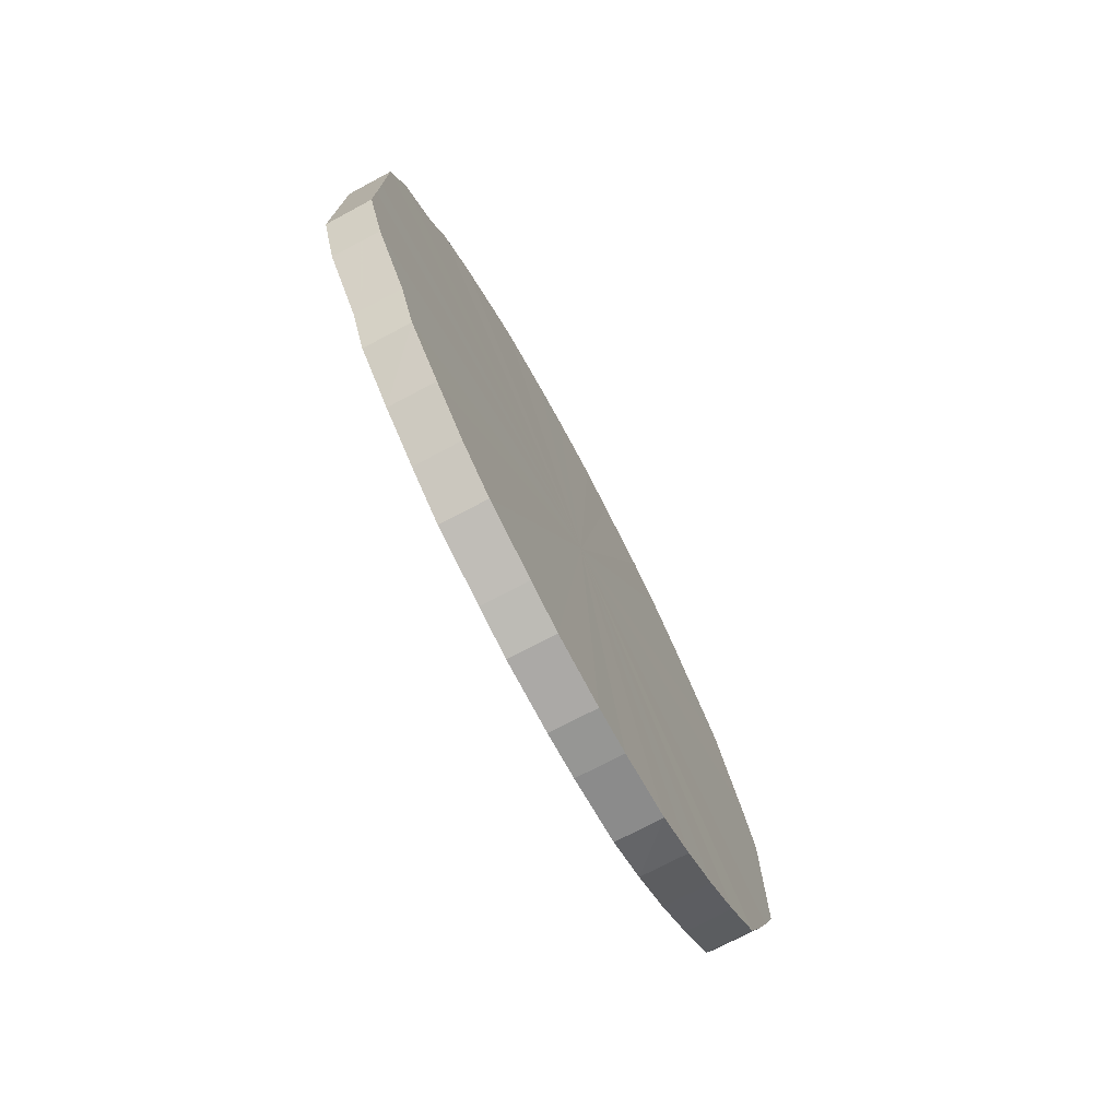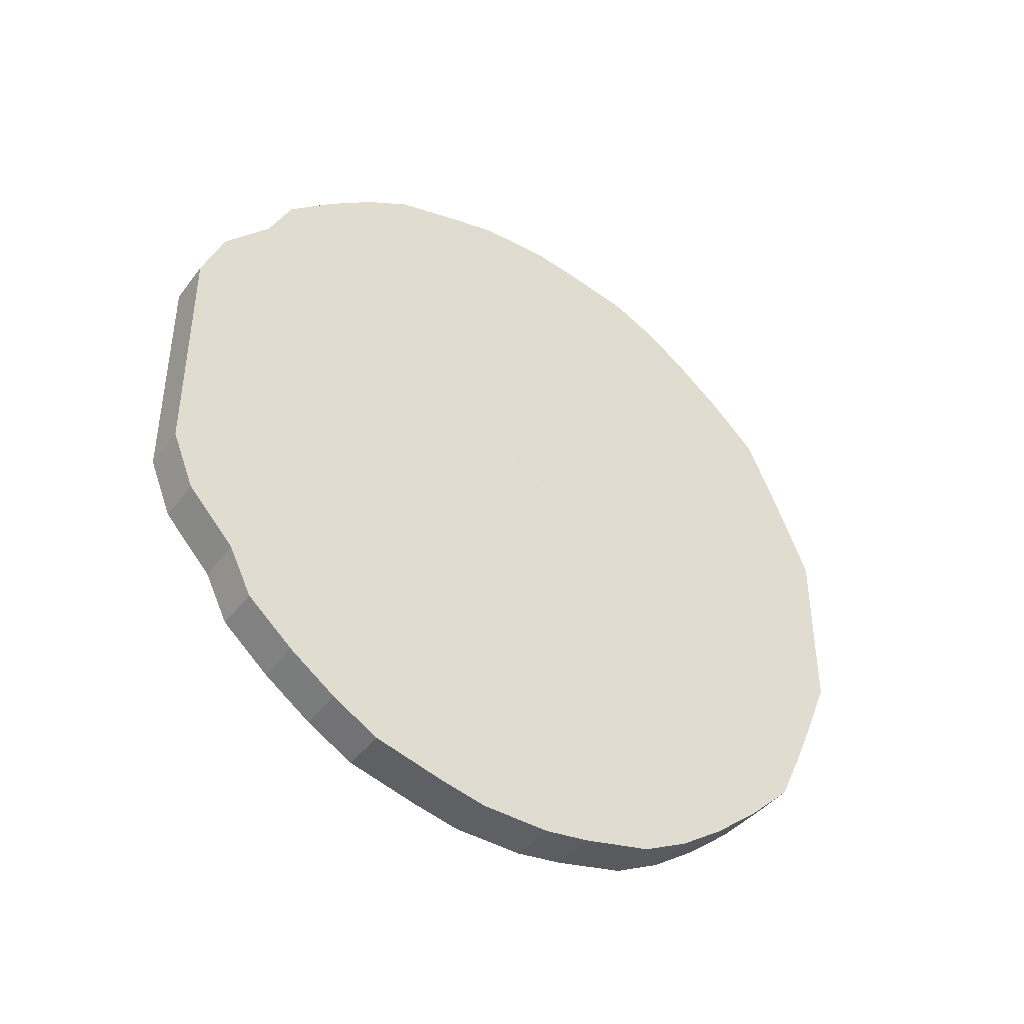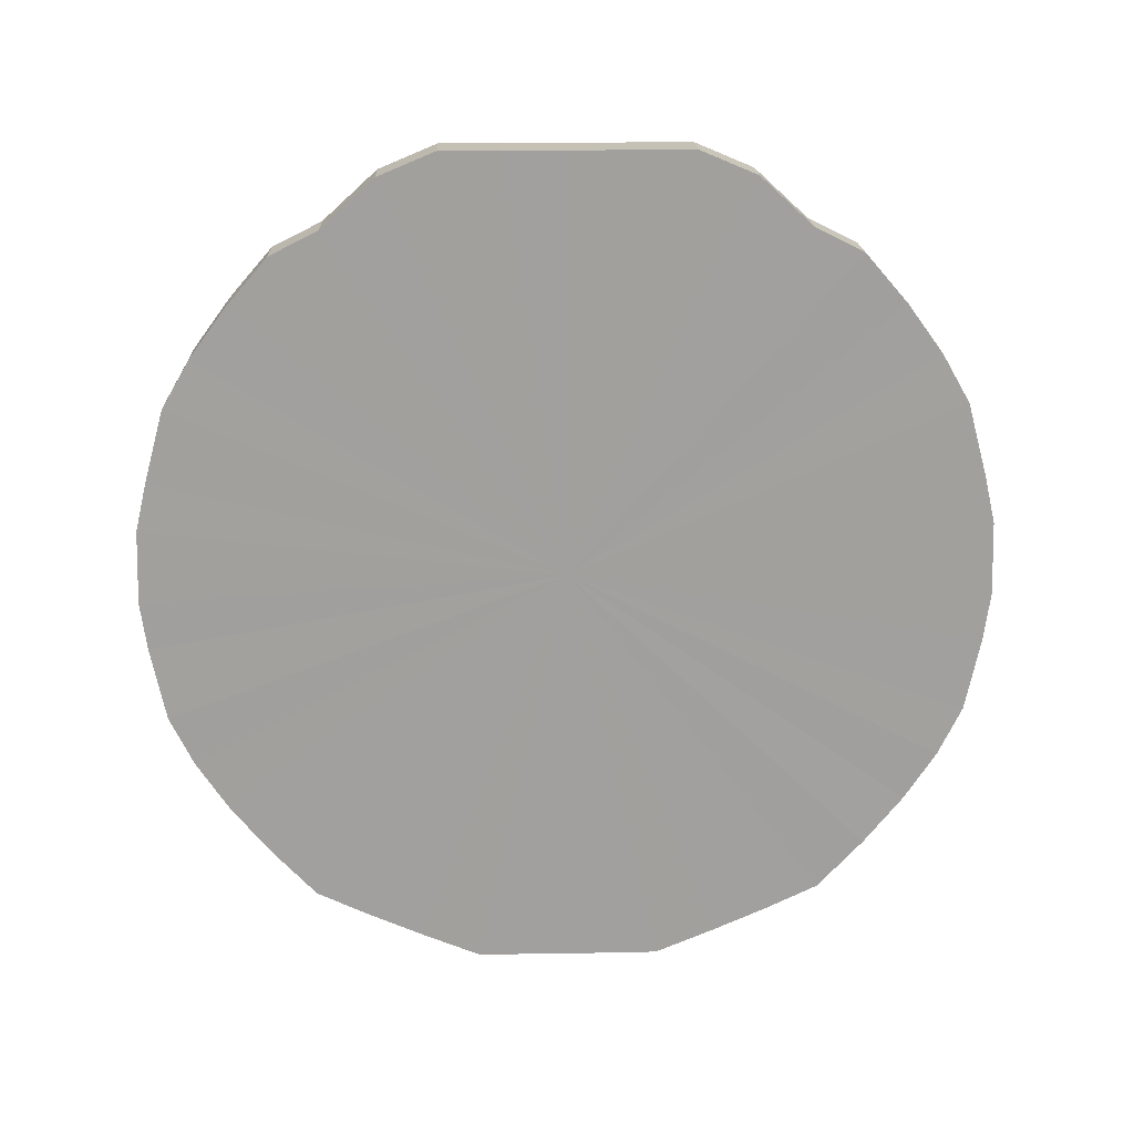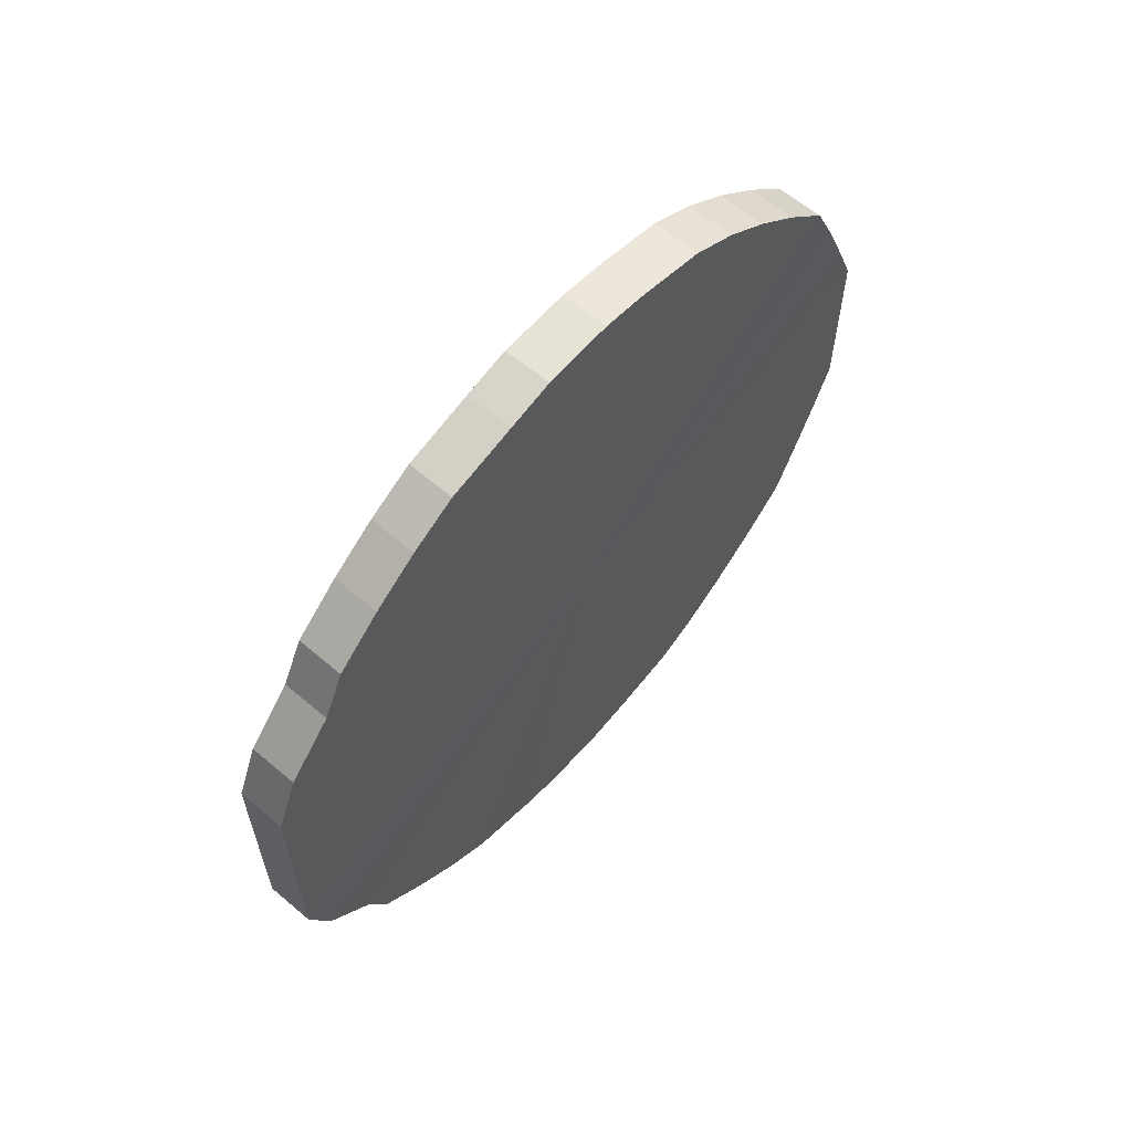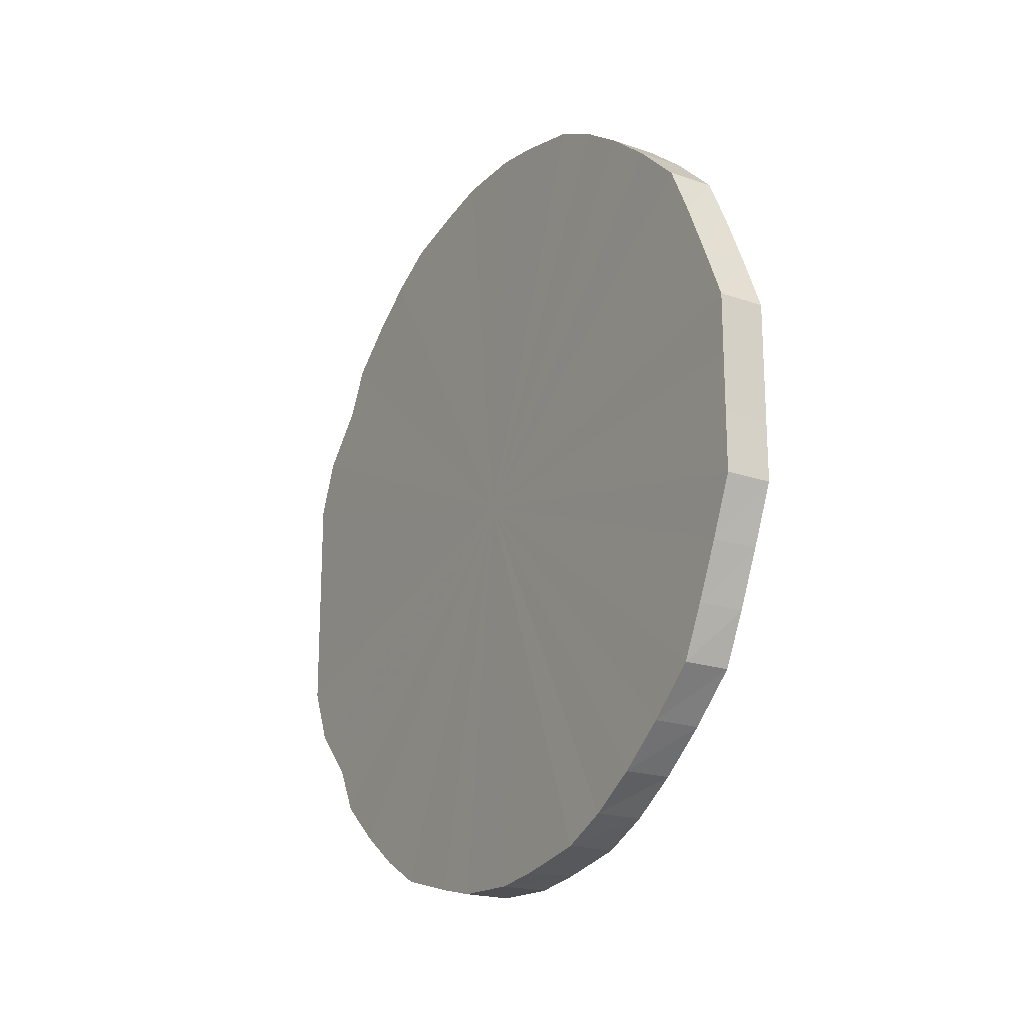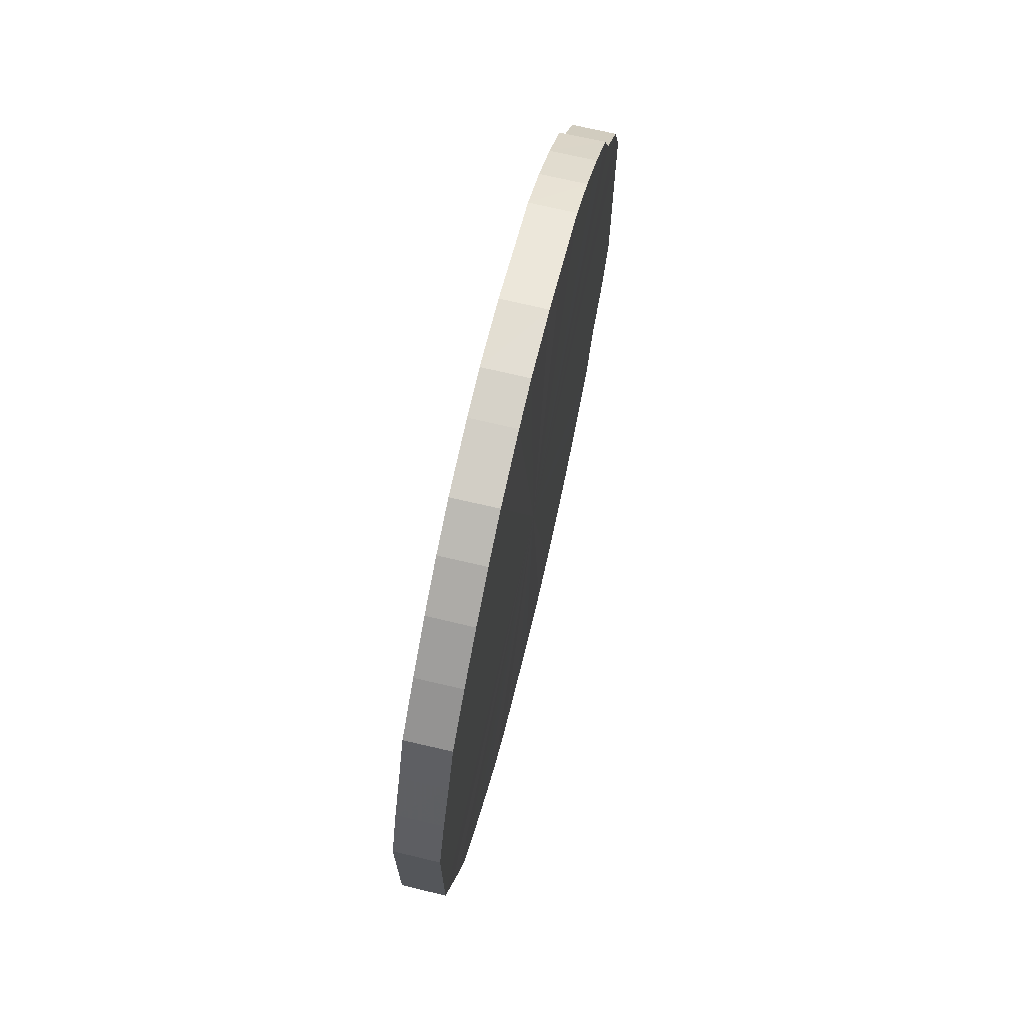
<metadata>
{"format":"obj","ext":"obj","renderer":"f3d","projection":"perspective","resolution":1024,"background":"white","views":[{"elev":-74.2,"azim":-152.1,"up":"+Z"},{"elev":-41.5,"azim":-124.0,"up":"+Z"},{"elev":18.5,"azim":88.0,"up":"+Y"},{"elev":61.6,"azim":-139.0,"up":"+Z"},{"elev":-19.9,"azim":-32.3,"up":"+Z"},{"elev":69.2,"azim":13.3,"up":"+Z"}]}
</metadata>
<code>
o 6820
v 2253 1881 17.11
v 2253 1881 17.08
v 2253 1881 17.11
v 2253 1881 17.06
v 2253 1881 17.08
v 2253 1881 17.13
v 2253 1881 17.13
v 2253 1881 17.04
v 2253 1881 17.06
v 2253 1881 17.16
v 2253 1881 17.16
v 2253 1881 17.01
v 2253 1881 17.04
v 2253 1881 17.18
v 2253 1881 17.18
v 2253 1881 16.99
v 2253 1881 17.01
v 2253 1881 17.2
v 2253 1881 17.2
v 2253 1881 16.98
v 2253 1881 16.99
v 2253 1881 17.22
v 2253 1881 17.22
v 2253 1881 16.96
v 2253 1881 16.98
v 2253 1881 17.24
v 2253 1881 17.24
v 2253 1881 16.95
v 2253 1881 16.96
v 2253 1881 17.26
v 2253 1881 17.26
v 2253 1881 16.94
v 2253 1881 16.95
v 2253 1881 17.27
v 2253 1881 17.27
v 2253 1881 16.94
v 2253 1881 16.94
v 2253 1881 17.28
v 2253 1881 17.28
v 2253 1881 16.94
v 2253 1881 16.94
v 2253 1881 17.28
v 2253 1881 17.28
v 2253 1881 16.94
v 2253 1881 16.94
v 2253 1881 17.28
v 2253 1881 17.28
v 2253 1881 16.95
v 2253 1881 16.94
v 2253 1881 17.28
v 2253 1881 17.28
v 2253 1881 16.96
v 2253 1881 16.95
v 2253 1881 17.27
v 2253 1881 17.27
v 2253 1881 16.97
v 2253 1881 16.96
v 2253 1881 17.26
v 2253 1881 17.26
v 2253 1881 16.99
v 2253 1881 16.97
v 2253 1881 17.25
v 2253 1881 17.25
v 2253 1881 17
v 2253 1881 16.99
v 2253 1881 17.23
v 2253 1881 17.23
v 2253 1880 17.03
v 2253 1881 17
v 2253 1881 17.22
v 2253 1881 17.22
v 2253 1880 17.05
v 2253 1880 17.03
v 2253 1880 17.19
v 2253 1880 17.19
v 2253 1880 17.07
v 2253 1880 17.05
v 2253 1880 17.17
v 2253 1880 17.17
v 2253 1880 17.1
v 2253 1880 17.07
v 2253 1880 17.15
v 2253 1880 17.15
v 2253 1880 17.12
v 2253 1880 17.1
v 2253 1880 17.12
v 2253 1881 17.11
v 2253 1881 17.08
v 2253 1881 17.08
v 2253 1881 17.06
v 2253 1881 17.06
v 2253 1881 17.13
v 2253 1881 17.11
v 2253 1881 17.16
v 2253 1881 17.13
v 2253 1881 17.04
v 2253 1881 17.04
v 2253 1881 17.18
v 2253 1881 17.16
v 2253 1881 17.2
v 2253 1881 17.18
v 2253 1881 17.01
v 2253 1881 17.01
v 2253 1881 17.22
v 2253 1881 17.2
v 2253 1881 17.24
v 2253 1881 17.22
v 2253 1881 16.99
v 2253 1881 16.99
v 2253 1881 17.26
v 2253 1881 17.24
v 2253 1881 17.27
v 2253 1881 17.26
v 2253 1881 16.98
v 2253 1881 16.98
v 2253 1881 17.28
v 2253 1881 17.27
v 2253 1881 17.28
v 2253 1881 17.28
v 2253 1881 16.96
v 2253 1881 16.96
v 2253 1881 17.28
v 2253 1881 17.28
v 2253 1881 17.28
v 2253 1881 17.28
v 2253 1881 16.95
v 2253 1881 16.95
v 2253 1881 17.27
v 2253 1881 17.28
v 2253 1881 17.26
v 2253 1881 17.27
v 2253 1881 16.94
v 2253 1881 16.94
v 2253 1881 17.25
v 2253 1881 17.26
v 2253 1881 17.23
v 2253 1881 17.25
v 2253 1881 16.94
v 2253 1881 16.94
v 2253 1881 17.22
v 2253 1881 17.23
v 2253 1880 17.19
v 2253 1881 17.22
v 2253 1881 16.94
v 2253 1881 16.94
v 2253 1880 17.17
v 2253 1880 17.19
v 2253 1880 17.15
v 2253 1880 17.17
v 2253 1881 16.94
v 2253 1881 16.94
v 2253 1880 17.12
v 2253 1880 17.15
v 2253 1880 17.1
v 2253 1880 17.12
v 2253 1881 16.95
v 2253 1881 16.95
v 2253 1880 17.07
v 2253 1880 17.1
v 2253 1880 17.05
v 2253 1880 17.07
v 2253 1881 16.96
v 2253 1881 16.96
v 2253 1880 17.03
v 2253 1880 17.05
v 2253 1881 17
v 2253 1880 17.03
v 2253 1881 16.97
v 2253 1881 16.97
v 2253 1881 16.99
v 2253 1881 17
v 2253 1881 16.99
v 2253 1881 17.11
v 2253 1881 17.08
v 2253 1881 17.11
v 2253 1881 17.06
v 2253 1881 17.13
v 2253 1881 17.04
v 2253 1881 17.16
v 2253 1881 17.01
v 2253 1881 17.18
v 2253 1881 16.99
v 2253 1881 17.2
v 2253 1881 16.98
v 2253 1881 17.22
v 2253 1881 16.96
v 2253 1881 17.24
v 2253 1881 16.95
v 2253 1881 17.26
v 2253 1881 16.94
v 2253 1881 17.27
v 2253 1881 16.94
v 2253 1881 17.28
v 2253 1881 16.94
v 2253 1881 17.28
v 2253 1881 16.94
v 2253 1881 17.28
v 2253 1881 16.95
v 2253 1881 17.28
v 2253 1881 16.96
v 2253 1881 17.27
v 2253 1881 16.97
v 2253 1881 17.26
v 2253 1881 16.99
v 2253 1881 17.25
v 2253 1881 17
v 2253 1881 17.23
v 2253 1880 17.03
v 2253 1881 17.22
v 2253 1880 17.05
v 2253 1880 17.19
v 2253 1880 17.07
v 2253 1880 17.17
v 2253 1880 17.1
v 2253 1880 17.15
v 2253 1880 17.12
v 2253 1881 17.11
v 2253 1881 17.11
v 2253 1881 17.08
v 2253 1881 17.13
v 2253 1881 17.06
v 2253 1881 17.16
v 2253 1881 17.04
v 2253 1881 17.18
v 2253 1881 17.01
v 2253 1881 17.2
v 2253 1881 16.99
v 2253 1881 17.22
v 2253 1881 16.98
v 2253 1881 17.24
v 2253 1881 16.96
v 2253 1881 17.26
v 2253 1881 16.95
v 2253 1881 17.27
v 2253 1881 16.94
v 2253 1881 17.28
v 2253 1881 16.94
v 2253 1881 17.28
v 2253 1881 16.94
v 2253 1881 17.28
v 2253 1881 16.94
v 2253 1881 17.28
v 2253 1881 16.95
v 2253 1881 17.27
v 2253 1881 16.96
v 2253 1881 17.26
v 2253 1881 16.97
v 2253 1881 17.25
v 2253 1881 16.99
v 2253 1881 17.23
v 2253 1881 17
v 2253 1881 17.22
v 2253 1880 17.03
v 2253 1880 17.19
v 2253 1880 17.05
v 2253 1880 17.17
v 2253 1880 17.07
v 2253 1880 17.15
v 2253 1880 17.1
v 2253 1880 17.12
f 1 2 3
f 2 4 5
f 6 1 7
f 4 8 9
f 10 6 11
f 8 12 13
f 14 10 15
f 12 16 17
f 18 14 19
f 16 20 21
f 22 18 23
f 20 24 25
f 26 22 27
f 24 28 29
f 30 26 31
f 28 32 33
f 34 30 35
f 32 36 37
f 38 34 39
f 36 40 41
f 42 38 43
f 40 44 45
f 46 42 47
f 44 48 49
f 50 46 51
f 48 52 53
f 54 50 55
f 52 56 57
f 58 54 59
f 56 60 61
f 62 58 63
f 60 64 65
f 66 62 67
f 64 68 69
f 70 66 71
f 68 72 73
f 74 70 75
f 72 76 77
f 78 74 79
f 76 80 81
f 82 78 83
f 80 84 85
f 84 82 86
f 87 88 89
f 89 90 91
f 92 93 87
f 94 95 92
f 91 96 97
f 98 99 94
f 100 101 98
f 97 102 103
f 104 105 100
f 106 107 104
f 103 108 109
f 110 111 106
f 112 113 110
f 109 114 115
f 116 117 112
f 118 119 116
f 115 120 121
f 122 123 118
f 124 125 122
f 121 126 127
f 128 129 124
f 130 131 128
f 127 132 133
f 134 135 130
f 136 137 134
f 133 138 139
f 140 141 136
f 142 143 140
f 139 144 145
f 146 147 142
f 148 149 146
f 145 150 151
f 152 153 148
f 154 155 152
f 151 156 157
f 158 159 154
f 160 161 158
f 157 162 163
f 164 165 160
f 166 167 164
f 163 168 169
f 170 171 166
f 169 172 170
f 173 174 175
f 173 176 174
f 173 175 177
f 173 178 176
f 173 177 179
f 173 180 178
f 173 179 181
f 173 182 180
f 173 181 183
f 173 184 182
f 173 183 185
f 173 186 184
f 173 185 187
f 173 188 186
f 173 187 189
f 173 190 188
f 173 189 191
f 173 192 190
f 173 191 193
f 173 194 192
f 173 193 195
f 173 196 194
f 173 195 197
f 173 198 196
f 173 197 199
f 173 200 198
f 173 199 201
f 173 202 200
f 173 201 203
f 173 204 202
f 173 203 205
f 173 206 204
f 173 205 207
f 173 208 206
f 173 207 209
f 173 210 208
f 173 209 211
f 173 212 210
f 173 211 213
f 173 214 212
f 173 213 215
f 173 216 214
f 173 215 216
f 217 218 219
f 217 220 218
f 217 219 221
f 217 222 220
f 217 221 223
f 217 224 222
f 217 223 225
f 217 226 224
f 217 225 227
f 217 228 226
f 217 227 229
f 217 230 228
f 217 229 231
f 217 232 230
f 217 231 233
f 217 234 232
f 217 233 235
f 217 236 234
f 217 235 237
f 217 238 236
f 217 237 239
f 217 240 238
f 217 239 241
f 217 242 240
f 217 241 243
f 217 244 242
f 217 243 245
f 217 246 244
f 217 245 247
f 217 248 246
f 217 247 249
f 217 250 248
f 217 249 251
f 217 252 250
f 217 251 253
f 217 254 252
f 217 253 255
f 217 256 254
f 217 255 257
f 217 258 256
f 217 257 259
f 217 260 258
f 217 259 260

</code>
